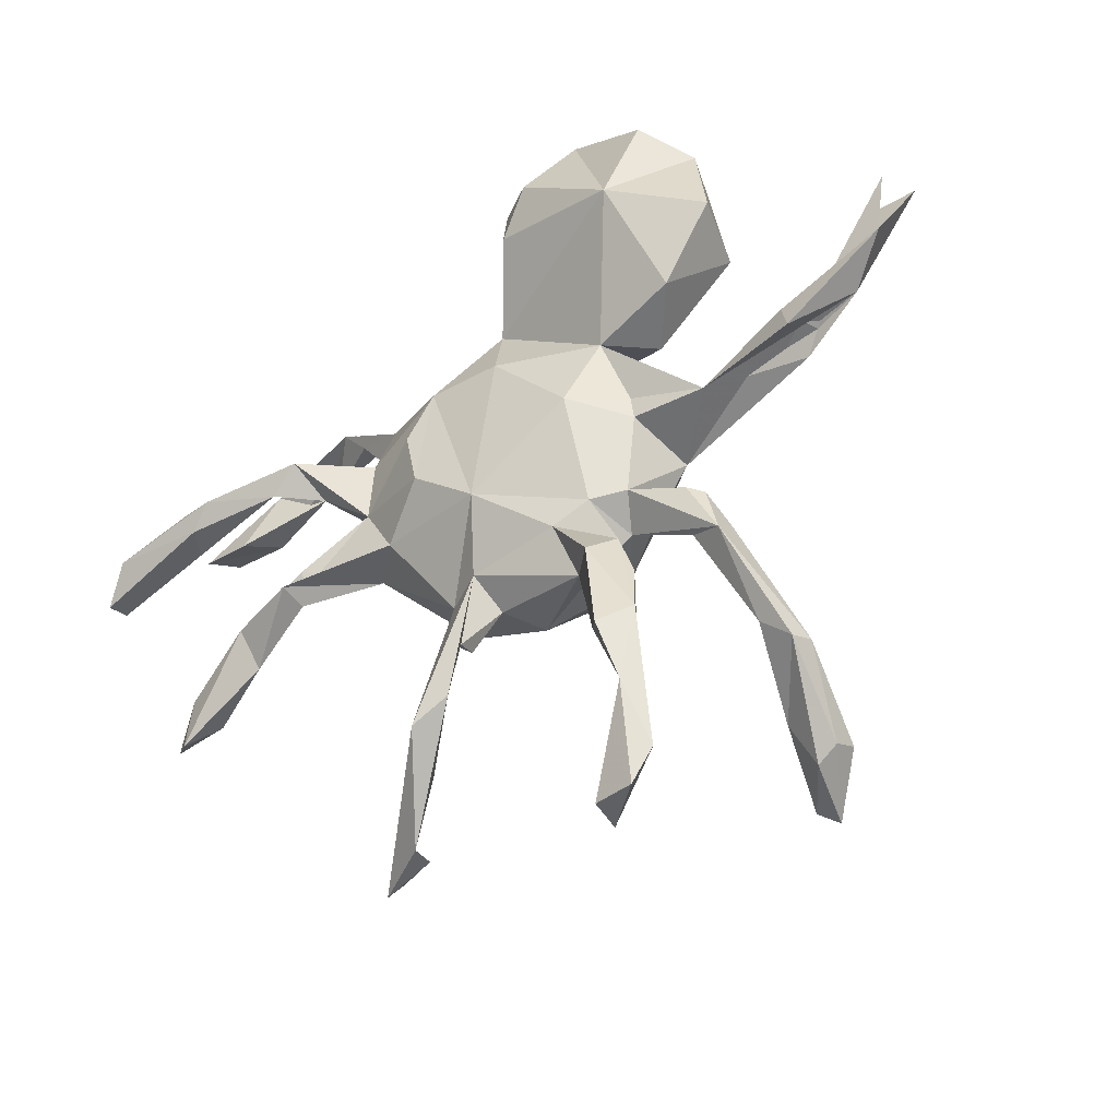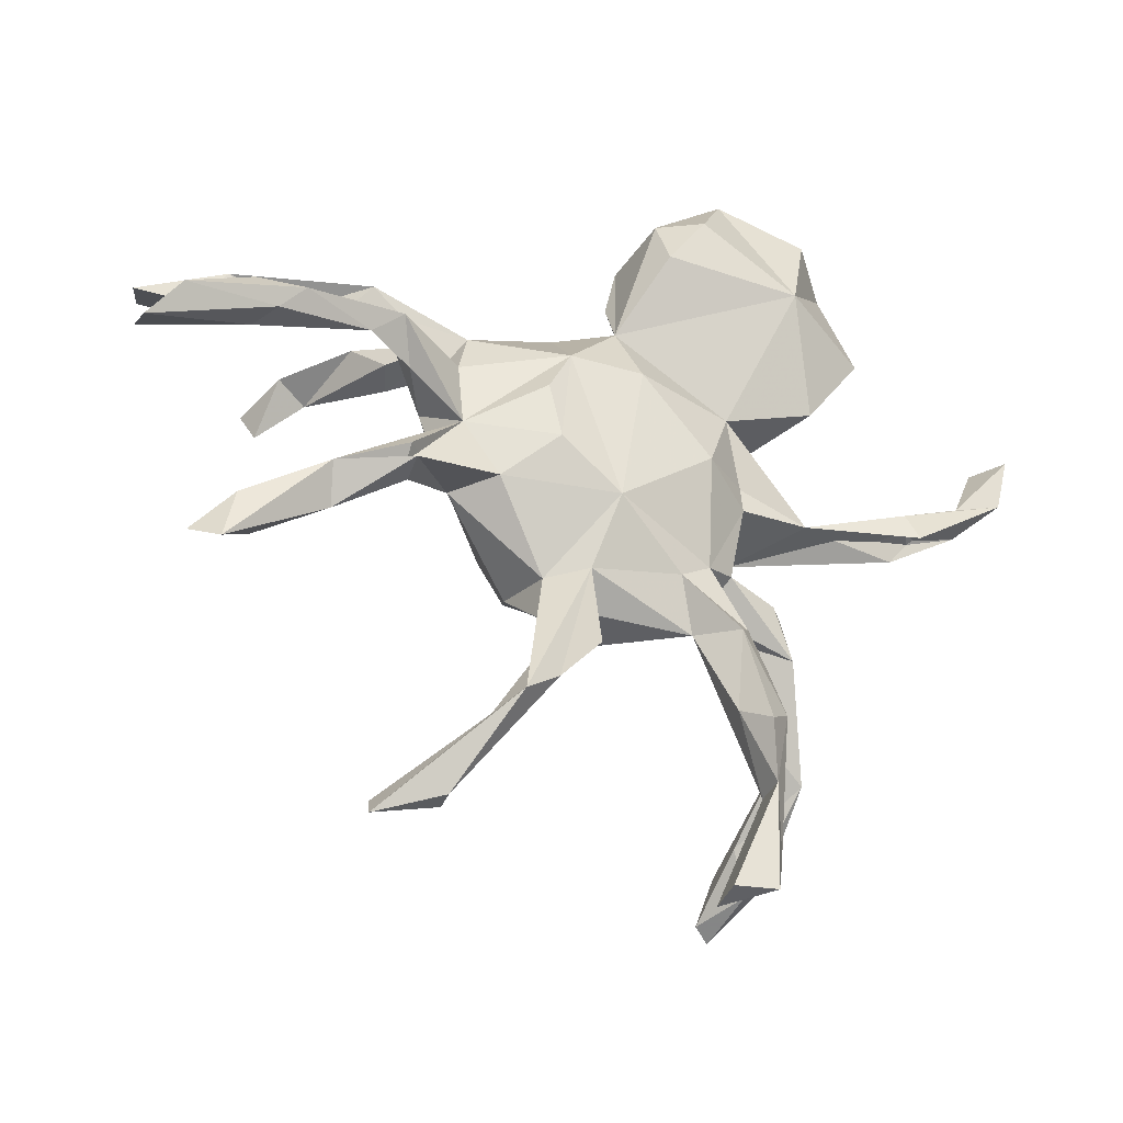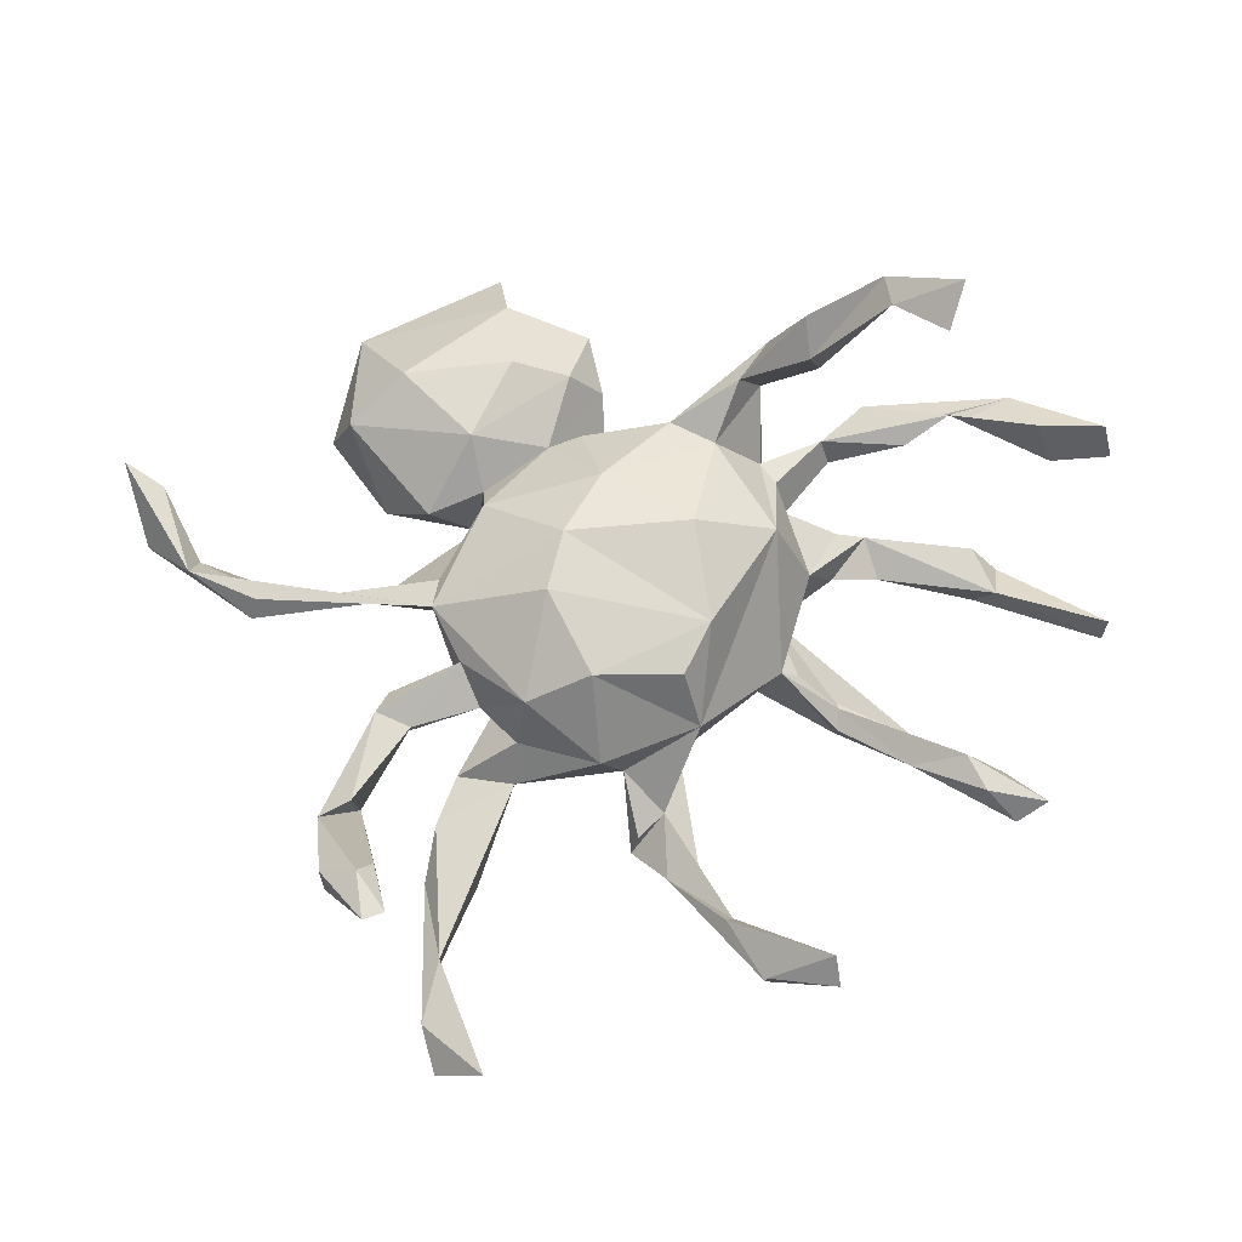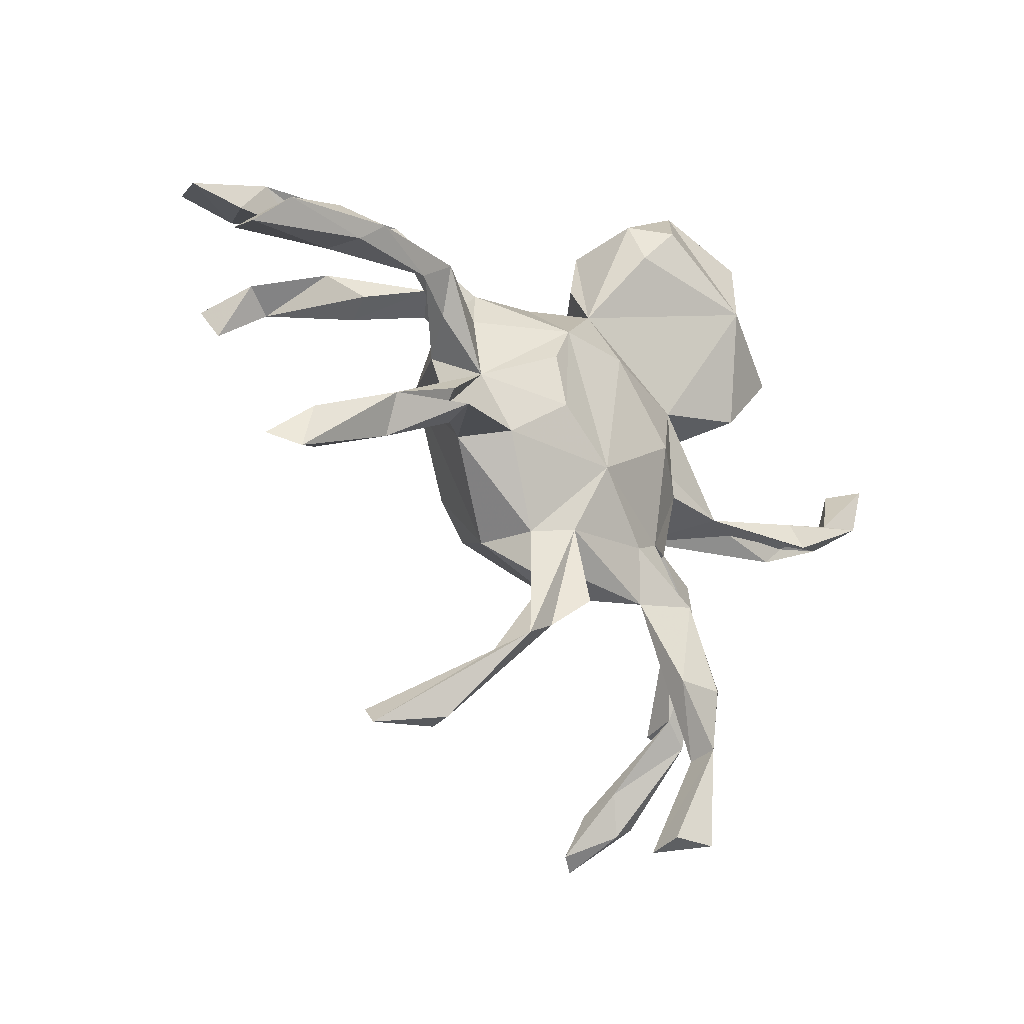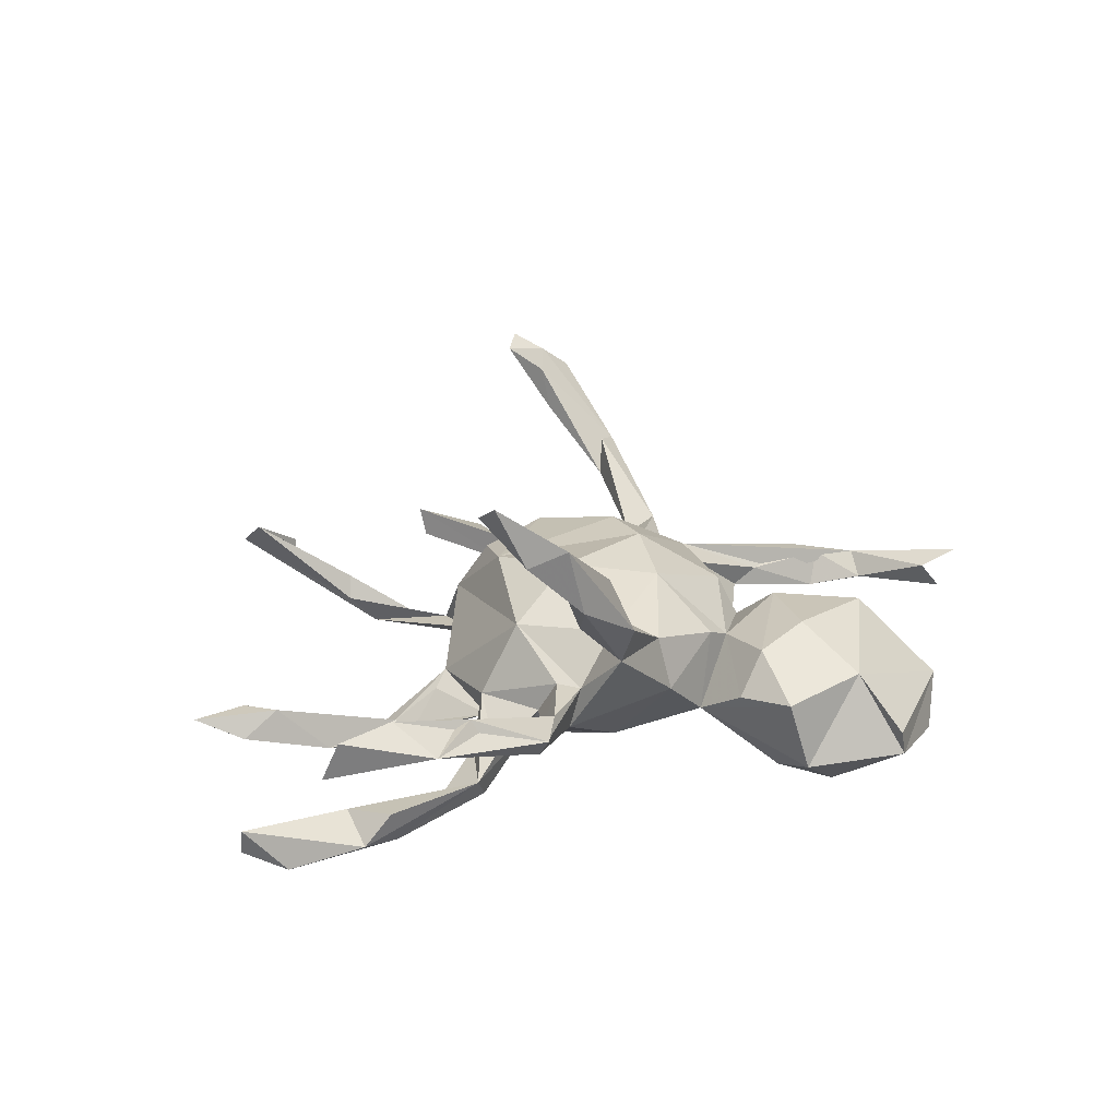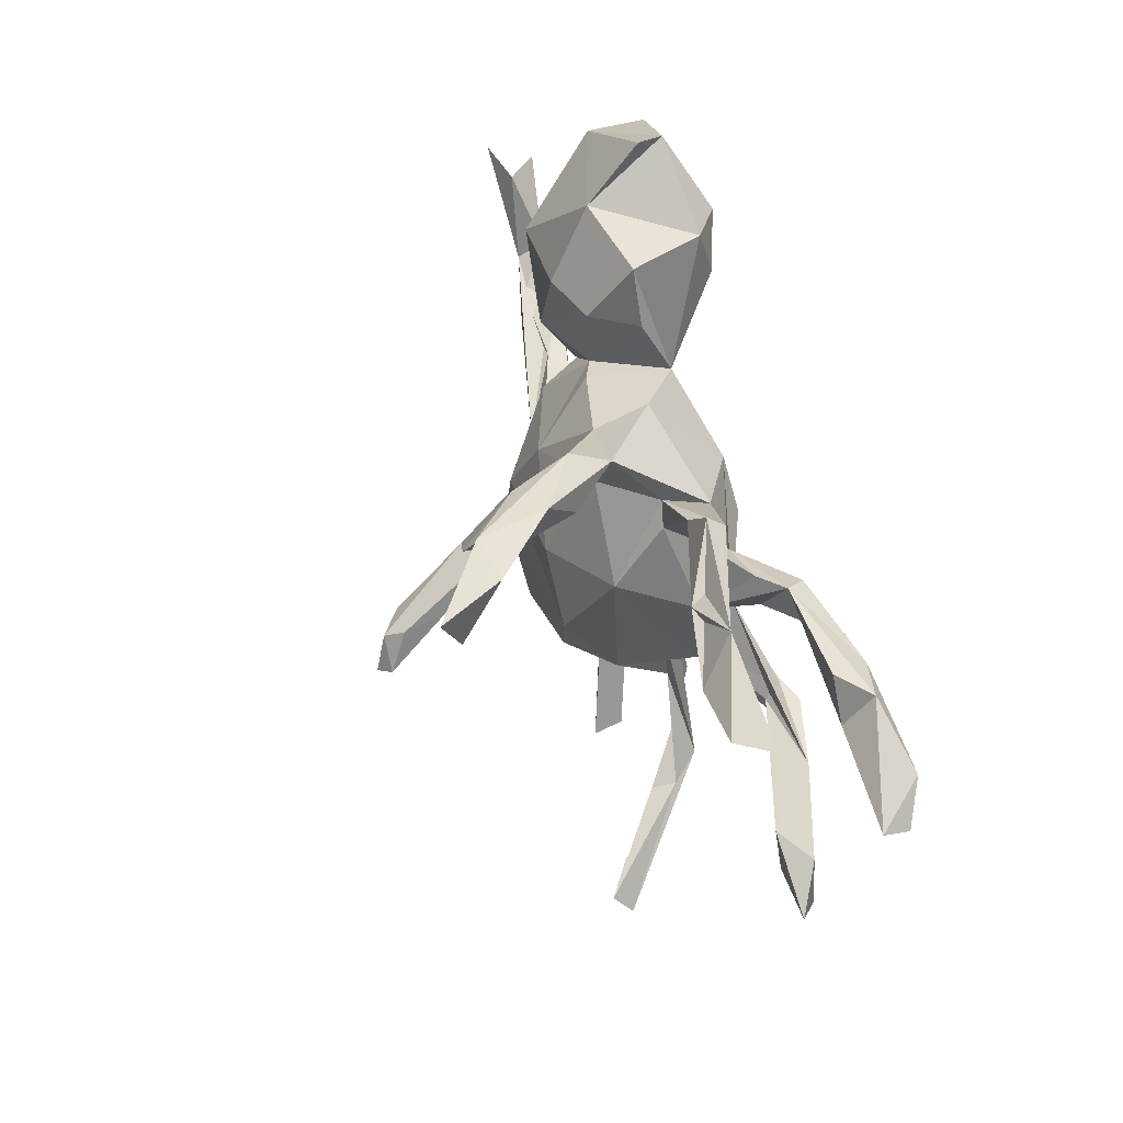
<metadata>
{"format":"obj","ext":"obj","renderer":"f3d","projection":"perspective","resolution":1024,"background":"white","views":[{"elev":-37.9,"azim":-142.1,"up":"+Y"},{"elev":-34.6,"azim":160.1,"up":"+Y"},{"elev":-20.2,"azim":-0.0,"up":"+Y"},{"elev":-33.1,"azim":140.5,"up":"+Y"},{"elev":21.0,"azim":138.0,"up":"+Z"},{"elev":43.0,"azim":73.4,"up":"+Y"}]}
</metadata>
<code>
v 0.3159 -0.6608 0.08248
v 0.3082 -0.6214 0.1168
v 0.2069 -0.6393 0.02353
v 0.2081 -0.643 0.06063
v 0.6195 -0.3486 -0.1199
v 0.5699 -0.3086 -0.07964
v 0.6673 -0.3254 -0.08417
v -0.3692 -0.6335 0.3814
v 0.1512 -0.5383 -0.002864
v 0.163 -0.5251 -0.04433
v 0.5397 -0.2494 -0.07819
v -0.3391 -0.6165 0.3583
v -0.3811 -0.5566 0.3618
v -0.2162 -0.7753 -0.01288
v 0.6021 -0.2645 -0.1222
v 0.5008 0.3212 0.4496
v -0.2944 -0.7625 -0.0772
v -0.3142 -0.6897 -0.04858
v 0.1227 -0.4966 -0.09224
v -0.2218 -0.7636 -0.0679
v -0.3599 -0.5378 0.3255
v 0.4648 -0.1943 -0.1592
v 0.7904 -0.00225 -0.1396
v 0.06252 -0.4548 -0.07679
v 0.6523 0.2402 0.1042
v 0.4542 -0.2562 -0.1176
v 0.6804 0.2115 0.02945
v 0.3413 -0.156 -0.1276
v -0.3658 -0.5193 0.2459
v 0.7844 -0.01458 -0.1863
v 0.7777 0.2175 0.03376
v -0.2885 -0.5893 -0.04327
v 0.4558 0.3457 0.3449
v 0.7603 0.2406 0.09965
v -0.3969 -0.5888 0.2775
v 0.05814 -0.3523 -0.0576
v 0.3395 -0.1891 -0.1399
v -0.4335 -0.5634 0.2773
v -0.4005 -0.401 0.1244
v 0.1282 -0.1096 0.1544
v 0.7314 0.04522 -0.2144
v 0.4783 0.2542 0.4129
v 0.0863 -0.1912 0.1425
v 0.3389 -0.1779 -0.1903
v 0.1134 -0.2459 0.05417
v 0.3991 0.3177 0.3737
v 0.3888 0.3707 0.3644
v -0.2913 -0.5858 -0.09741
v -0.4085 -0.4056 0.1948
v 0.3377 -0.1221 -0.15
v 0.01742 -0.3895 -0.07219
v 0.5149 0.2709 0.07608
v 0.2341 0.06339 0.1019
v -0.4583 -0.4286 0.1834
v -0.4379 -0.5482 0.3216
v 0.2458 -0.1251 -0.04279
v 0.08157 -0.2563 -0.04579
v 0.2741 -0.1195 -0.07117
v 0.293 0.03428 -0.02349
v 0.005924 -0.402 -0.1143
v -0.1569 -0.2268 0.1141
v -0.005974 -0.2927 -0.02618
v -0.05366 -0.199 0.1617
v 0.349 0.3651 0.2449
v 0.576 0.05527 -0.1915
v 0.1029 0.04884 0.1784
v -0.04124 -0.3036 0.04549
v 0.6172 0.3119 0.05294
v -0.3174 -0.4578 -0.09058
v -0.2342 -0.4628 -0.08742
v 0.6077 0.04858 -0.1406
v -0.273 -0.4925 -0.1336
v -0.1772 -0.309 -0.04536
v -0.1727 -0.2586 0.01173
v 0.2391 -0.01695 -0.0988
v 0.447 0.2347 0.03832
v 0.2822 0.2889 0.2444
v 0.4152 0.07855 -0.1573
v 0.5714 0.1244 -0.135
v 0.5352 0.09454 -0.206
v 0.3929 0.142 -0.1283
v 0.6165 0.1082 -0.1874
v -0.3007 -0.3695 -0.06644
v 0.212 0.3097 0.1036
v -0.3939 -0.2649 0.03335
v 0.1388 0.2085 0.1072
v -0.2296 -0.2071 0.02793
v -0.2074 -0.1763 -0.05819
v -0.388 -0.2293 0.07678
v 0.3351 0.05933 -0.1093
v -0.4487 -0.4384 0.142
v 0.2387 0.1745 0.02526
v 0.1765 -0.115 -0.1073
v -0.2384 -0.3216 -0.1097
v 0.3001 0.301 0.1858
v 0.2557 0.1454 -0.02988
v -0.02353 -0.1217 -0.1346
v 0.3142 0.2531 0.01324
v 0.2748 0.3454 0.2801
v 0.01099 -0.2425 -0.08228
v 0.3436 0.1335 -0.09218
v -0.1225 -0.06759 0.1834
v -0.2591 -0.1457 0.06971
v -0.1489 -0.2153 -0.07752
v -0.269 -0.2903 -0.06408
v 0.223 0.3524 0.1766
v -0.335 -0.2454 0.04902
v -0.04035 0.1379 0.1485
v 0.3622 0.1221 -0.1656
v 0.2444 0.1068 -0.08236
v 0.1766 0.2953 0.1574
v -0.3043 -0.05969 0.08542
v 0.3835 0.3166 0.009446
v 0.381 0.2907 -0.02276
v 0.08662 -0.04292 -0.152
v 0.3273 0.2327 -0.02663
v 0.214 0.2102 0.02045
v -0.372 -0.1841 0.034
v 0.2225 0.1908 -0.05772
v -0.09837 0.02912 0.1816
v 0.06802 0.2528 0.08823
v -0.3517 -0.1807 0.008333
v -0.261 -0.1611 -0.02432
v 0.0654 0.1394 -0.1371
v 0.1085 0.05435 -0.1519
v -0.1269 0.2321 0.03461
v -0.2958 -0.006741 0.06321
v -0.07468 0.2428 0.05622
v 0.05337 0.2718 -0.00772
v -0.4097 -0.01687 -0.01527
v -0.4569 -0.008185 0.009738
v -0.2269 0.1109 0.08567
v -0.2846 -0.02534 -0.03445
v -0.06595 0.1405 -0.1309
v -0.1964 0.01163 -0.1092
v -0.2442 0.1309 -0.07021
v -0.2794 0.01626 -0.03644
v -0.03732 0.2585 -0.07742
v -0.2304 0.1589 0.02507
v -0.249 0.2334 0.08329
v -0.3197 0.1305 -0.000122
v -0.7015 0.03403 -0.004466
v -0.09325 0.3522 0.04974
v -0.03955 0.3543 -0.02539
v -0.5868 0.02778 -0.04981
v -0.1856 0.3629 0.08335
v -0.5889 -0.02353 0.02225
v -0.6172 0.01198 0.008962
v -0.6054 -0.02457 -0.06405
v -0.1977 0.4913 0.01906
v -0.4486 0.2761 0.02717
v -0.1082 0.3874 -0.1662
v -0.06342 0.4526 -0.01684
v -0.3607 0.3454 0.07604
v -0.3961 0.1691 -0.09029
v -0.776 0.09218 -0.05053
v -0.3374 0.3531 -0.1807
v -0.4429 0.4652 -0.05724
v -0.7494 0.1815 -0.007098
v -0.2135 0.584 -0.07022
v -0.09342 0.4729 -0.1379
v -0.4885 0.2966 -0.09564
v -0.167 0.4657 -0.1846
v -0.6905 0.06606 -0.04804
v -0.7965 0.1878 -0.05941
v -0.8104 0.2138 0.02184
v -0.2279 0.5797 -0.1155
v -0.3795 0.5122 -0.135
f 143 150 146
f 154 146 150
f 154 158 151
f 162 151 158
f 157 162 158
f 168 157 158
f 167 168 158
f 160 167 158
f 157 168 167
f 150 167 160
f 150 160 158
f 163 157 167
f 33 16 42
f 46 42 16
f 47 46 16
f 33 47 16
f 77 46 47
f 158 154 150
f 156 142 166
f 159 166 142
f 159 156 166
f 149 142 156
f 164 159 142
f 159 165 156
f 164 156 165
f 164 165 159
f 20 14 17
f 18 17 14
f 48 20 17
f 48 14 20
f 32 18 14
f 11 6 7
f 5 7 6
f 15 11 7
f 26 6 11
f 2 10 9
f 24 9 10
f 19 10 1
f 2 1 10
f 9 24 3
f 19 3 24
f 3 2 9
f 4 2 3
f 1 3 19
f 1 4 3
f 2 4 1
f 5 22 15
f 11 15 22
f 7 5 15
f 26 22 5
f 26 5 6
f 142 130 112
f 133 112 130
f 147 142 112
f 149 130 142
f 129 138 128
f 126 128 138
f 121 129 128
f 108 128 126
f 140 139 126
f 132 126 139
f 141 139 140
f 139 136 132
f 127 132 136
f 141 136 139
f 108 126 132
f 112 132 127
f 130 127 136
f 136 137 130
f 133 130 137
f 131 127 130
f 112 127 131
f 147 112 131
f 148 142 147
f 148 147 131
f 84 121 106
f 111 106 121
f 64 84 106
f 129 121 84
f 119 129 84
f 120 132 112
f 117 84 86
f 111 86 84
f 77 111 84
f 121 86 111
f 108 86 121
f 66 86 108
f 128 108 121
f 112 102 120
f 40 120 102
f 61 102 112
f 61 112 103
f 123 103 112
f 86 66 53
f 40 53 66
f 117 86 53
f 120 66 108
f 124 138 129
f 122 123 85
f 87 85 123
f 103 123 122
f 77 84 95
f 64 95 84
f 59 56 75
f 58 75 56
f 143 126 144
f 138 144 126
f 153 143 144
f 140 126 143
f 148 145 164
f 156 164 145
f 99 106 111
f 46 95 64
f 120 108 132
f 151 141 140
f 154 151 140
f 155 141 151
f 146 140 143
f 138 153 144
f 150 143 153
f 164 142 148
f 131 145 148
f 130 145 131
f 136 141 155
f 162 155 151
f 157 155 162
f 150 153 161
f 138 161 153
f 167 150 161
f 163 167 161
f 152 163 161
f 107 85 87
f 88 87 123
f 103 107 87
f 39 85 107
f 61 103 87
f 89 107 103
f 85 118 122
f 103 122 118
f 89 118 85
f 91 85 39
f 49 39 107
f 113 68 114
f 52 114 68
f 25 68 113
f 116 114 76
f 52 76 114
f 98 116 76
f 119 114 116
f 52 98 76
f 92 116 98
f 117 53 92
f 59 92 53
f 98 117 92
f 59 96 92
f 116 92 96
f 74 61 87
f 54 85 91
f 38 54 91
f 68 27 52
f 25 52 27
f 31 27 68
f 56 59 53
f 29 91 39
f 119 96 110
f 101 110 96
f 124 119 110
f 116 96 119
f 25 34 68
f 31 68 34
f 31 34 25
f 113 52 25
f 45 53 40
f 61 67 63
f 45 63 67
f 102 61 63
f 74 67 61
f 40 66 120
f 63 40 102
f 152 138 157
f 136 157 138
f 163 152 157
f 161 138 152
f 155 157 136
f 138 134 136
f 135 136 134
f 124 134 138
f 145 130 149
f 156 145 149
f 119 124 129
f 135 137 136
f 135 133 137
f 123 112 133
f 88 133 135
f 99 111 77
f 33 46 64
f 77 95 46
f 140 146 154
f 47 64 106
f 106 99 47
f 77 47 99
f 33 64 47
f 42 46 33
f 18 69 48
f 72 48 69
f 32 69 18
f 75 50 22
f 28 22 50
f 93 75 22
f 58 50 75
f 28 50 58
f 56 28 58
f 44 93 22
f 115 75 93
f 93 44 56
f 37 56 44
f 57 93 56
f 37 28 56
f 45 57 56
f 97 93 57
f 97 57 100
f 19 100 57
f 104 97 100
f 19 24 100
f 60 100 24
f 36 19 57
f 62 100 60
f 51 62 60
f 73 100 62
f 73 32 70
f 48 70 32
f 94 73 70
f 83 32 73
f 83 69 32
f 45 36 57
f 10 19 36
f 36 62 51
f 36 51 60
f 45 62 36
f 94 72 69
f 70 48 72
f 80 82 41
f 23 41 82
f 65 80 41
f 81 82 80
f 71 82 79
f 81 79 82
f 81 71 79
f 23 82 71
f 30 65 41
f 78 80 65
f 26 37 44
f 94 70 72
f 30 23 71
f 26 28 37
f 45 40 43
f 63 43 40
f 45 43 63
f 54 39 49
f 89 49 107
f 113 98 52
f 89 85 54
f 49 89 54
f 114 98 113
f 103 118 89
f 119 84 117
f 114 119 117
f 114 117 98
f 88 123 133
f 62 45 67
f 35 91 29
f 21 29 39
f 12 35 29
f 38 91 35
f 8 38 35
f 134 124 97
f 115 97 124
f 135 134 97
f 115 124 125
f 75 125 124
f 97 88 135
f 104 88 97
f 124 110 75
f 109 75 110
f 105 88 104
f 74 87 88
f 59 101 96
f 81 110 101
f 81 101 59
f 90 81 59
f 105 74 88
f 105 73 74
f 67 74 73
f 83 73 105
f 45 56 53
f 62 67 73
f 25 27 31
f 109 110 81
f 26 44 22
f 30 41 23
f 18 48 17
f 28 11 22
f 28 26 11
f 104 100 73
f 94 104 73
f 13 8 12
f 35 12 8
f 21 13 12
f 55 8 13
f 29 21 12
f 54 13 21
f 54 55 13
f 38 8 55
f 54 38 55
f 54 21 39
f 69 83 105
f 78 71 81
f 109 81 80
f 78 109 80
f 90 109 78
f 71 78 65
f 115 93 97
f 105 94 69
f 30 71 65
f 75 115 125
f 90 75 109
f 94 105 104
f 81 90 78
f 59 75 90
f 32 14 48
f 36 24 10
f 36 60 24

</code>
